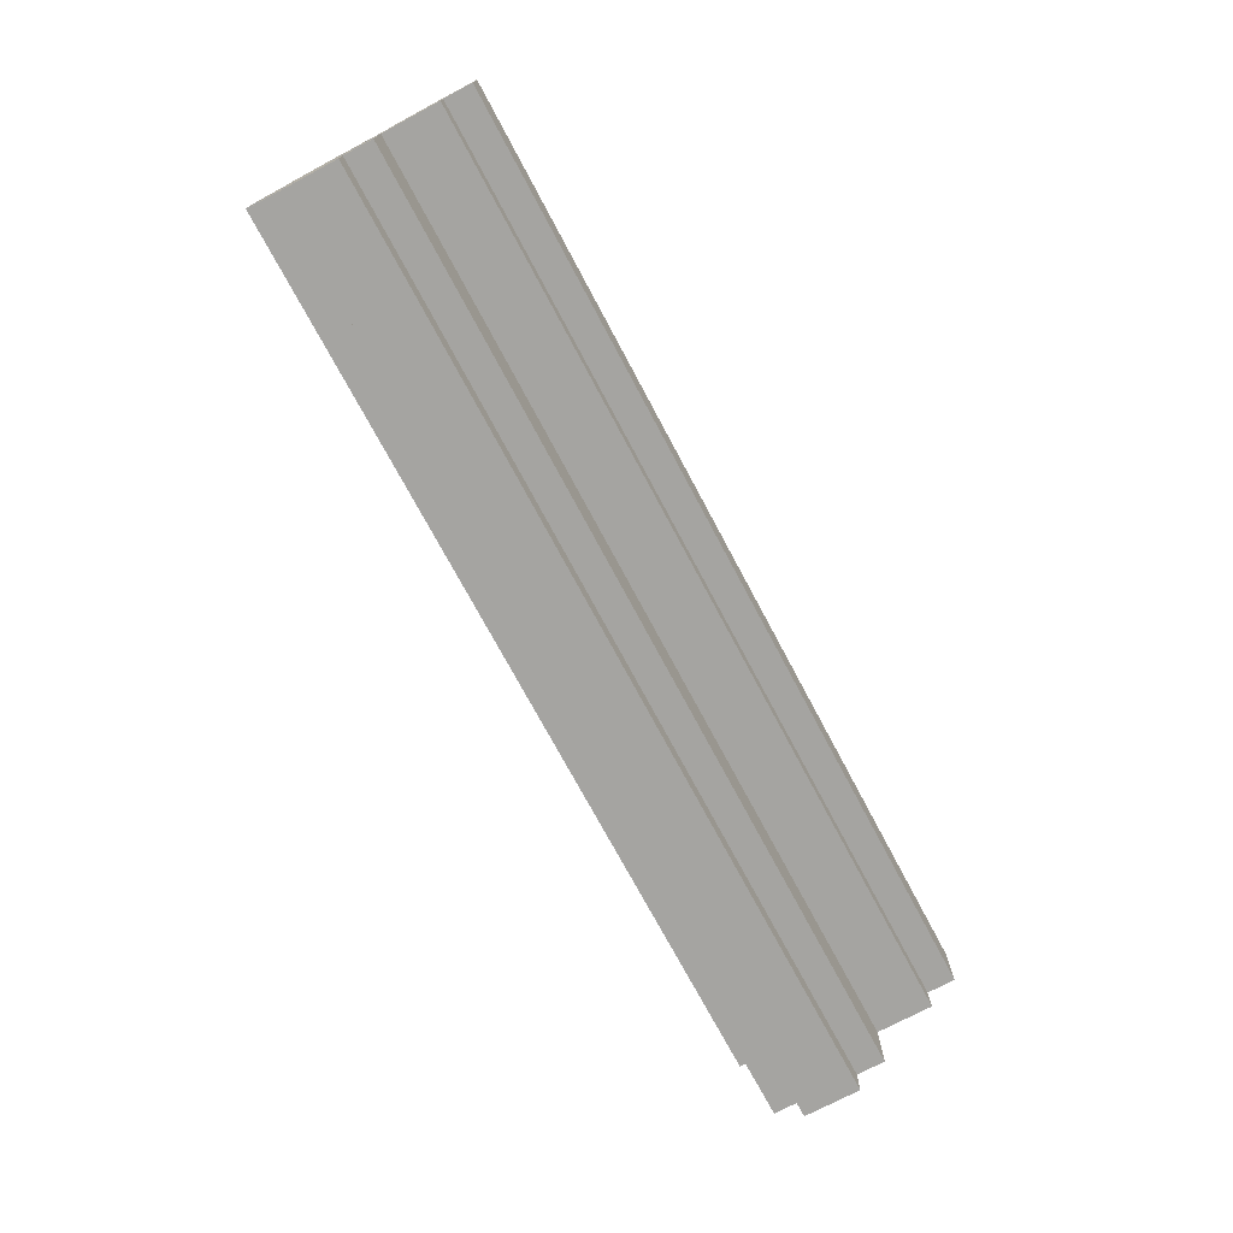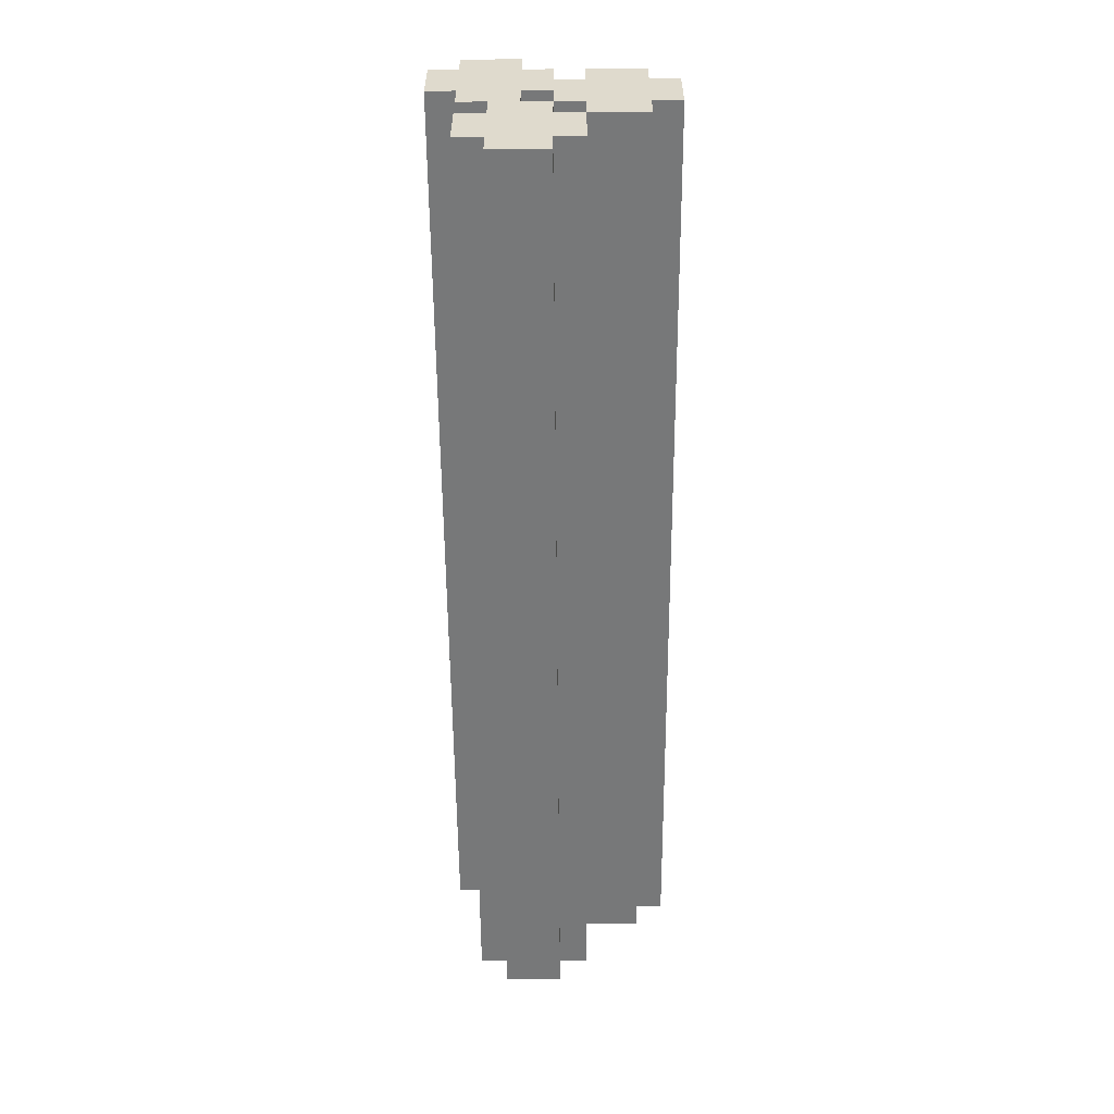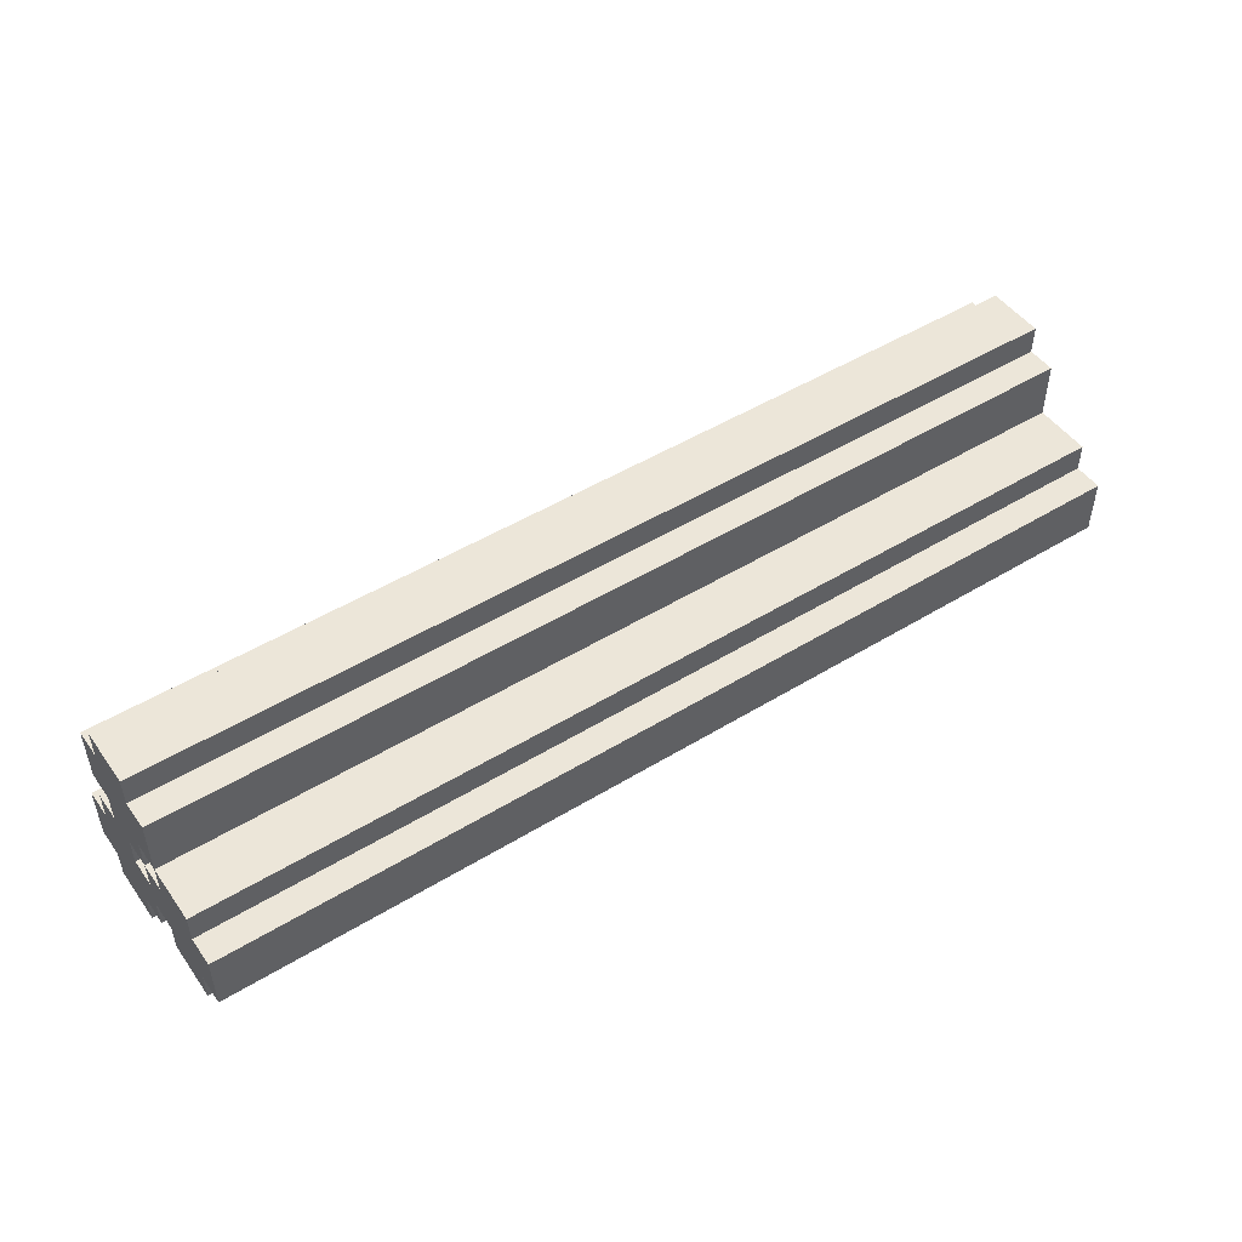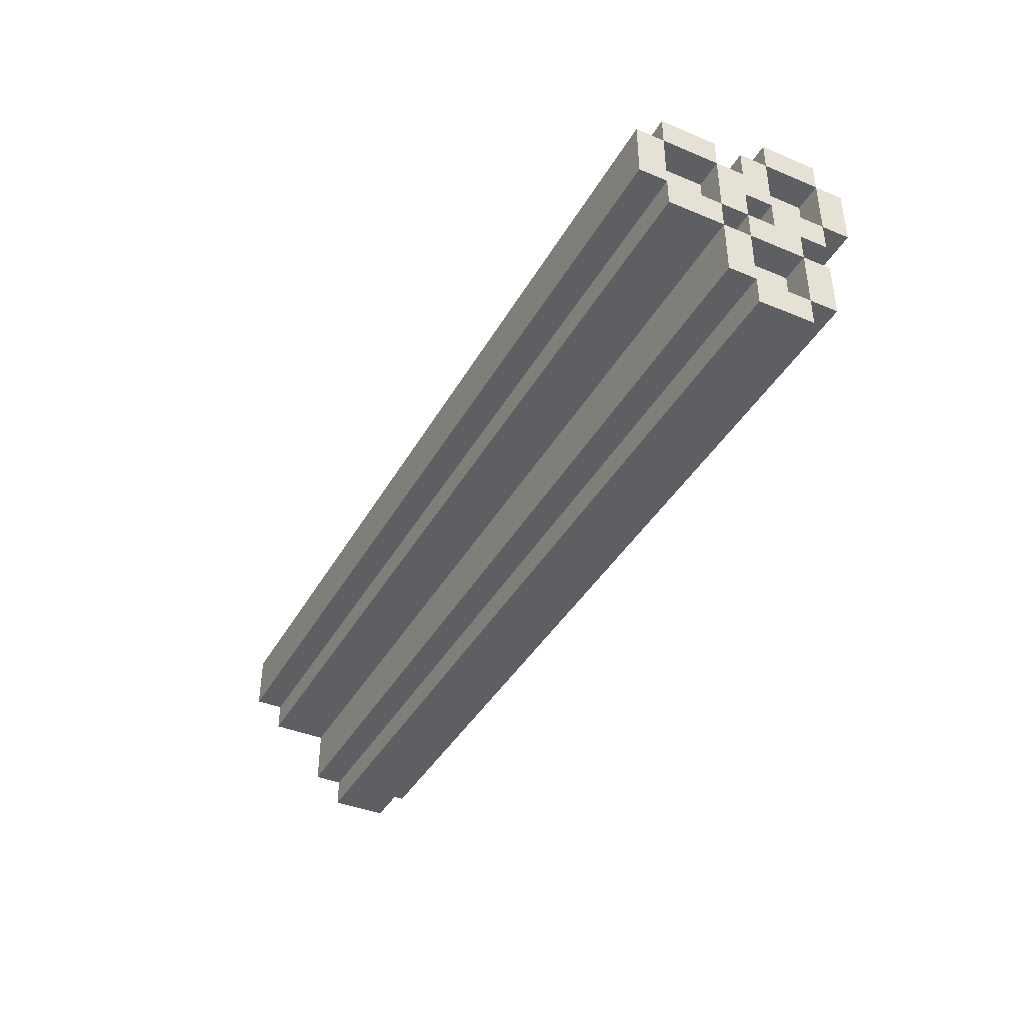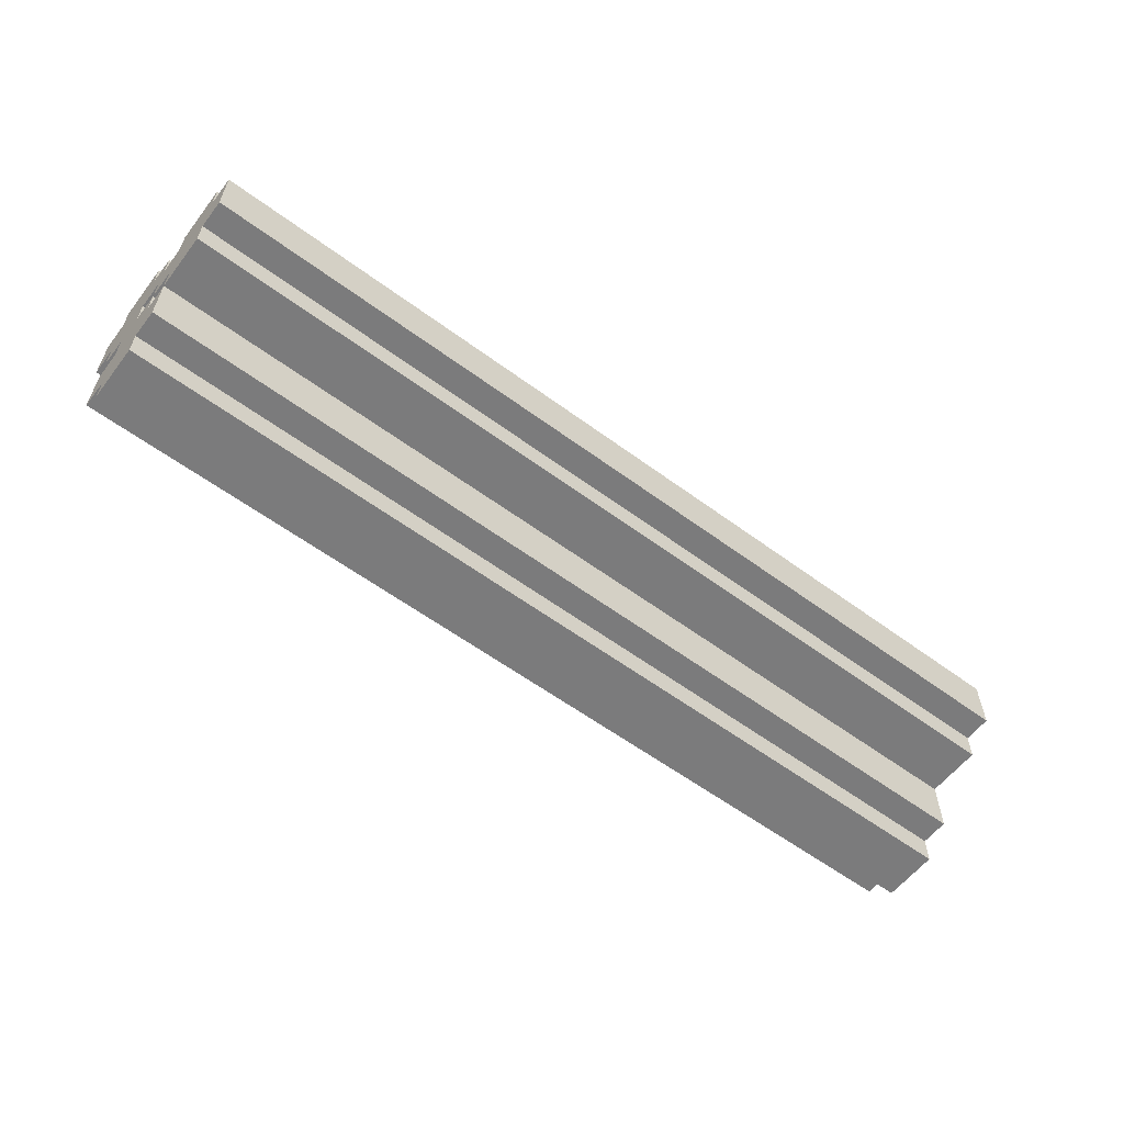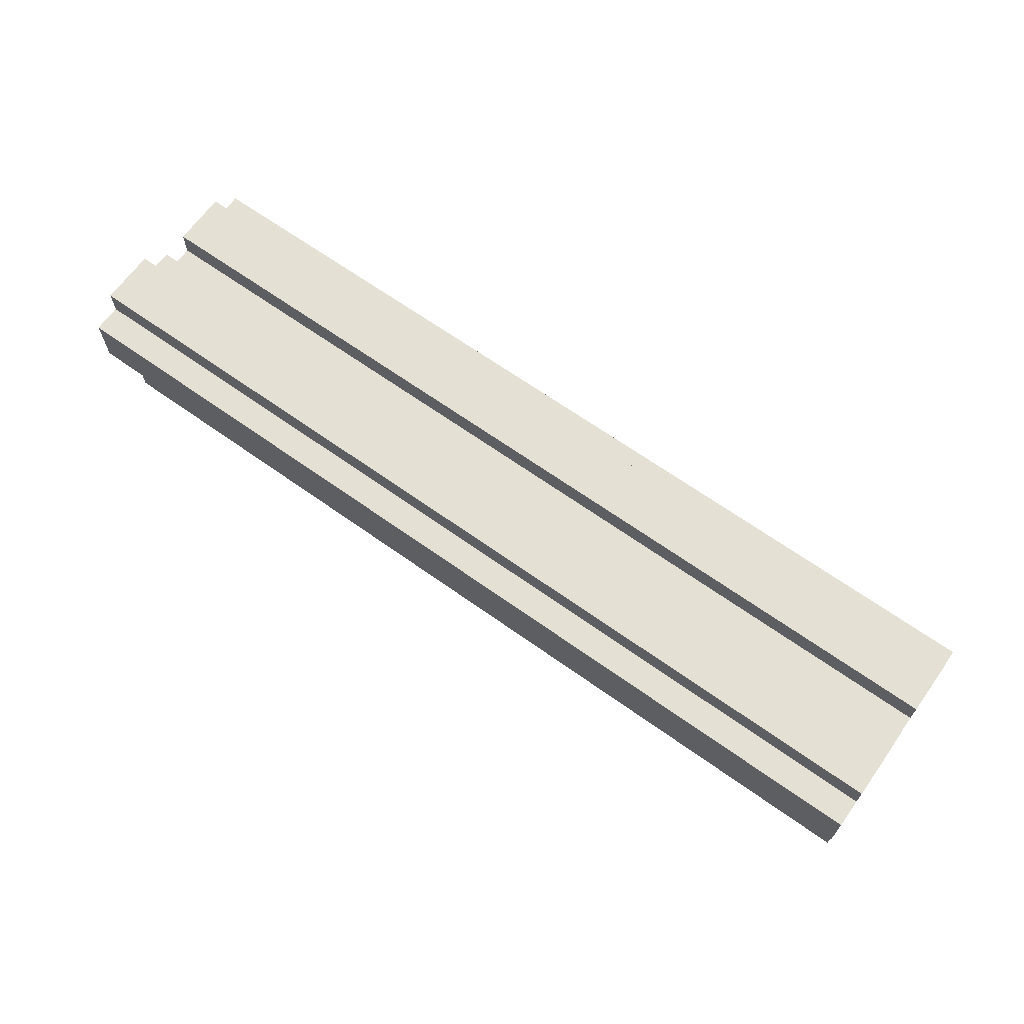
<metadata>
{"format":"obj","ext":"obj","renderer":"f3d","projection":"perspective","resolution":1024,"background":"white","views":[{"elev":-73.4,"azim":-61.9,"up":"+Y"},{"elev":-57.3,"azim":-89.6,"up":"+Y"},{"elev":49.0,"azim":-34.2,"up":"+Z"},{"elev":-40.1,"azim":62.9,"up":"+Y"},{"elev":-58.5,"azim":-37.3,"up":"+Y"},{"elev":66.2,"azim":-144.4,"up":"+Y"}]}
</metadata>
<code>
o barrel2
v 2.6 -0.9 -6.2
v 2.6 -0.9 -6.4
v 2.6 -0.8 -6.1
v 2.6 -0.8 -6.2
v 2.6 -0.8 -6.4
v 2.6 -0.8 -6.5
v 2.6 -0.6 -5.9
v 2.6 -0.6 -6.1
v 2.6 -0.6 -6.2
v 2.6 -0.6 -6.4
v 2.6 -0.6 -6.5
v 2.6 -0.5 -5.8
v 2.6 -0.5 -5.9
v 2.6 -0.5 -6.1
v 2.6 -0.5 -6.2
v 2.6 -0.5 -6.3
v 2.6 -0.5 -6.4
v 2.6 -0.5 -6.5
v 2.6 -0.4 -6.2
v 2.6 -0.4 -6.3
v 2.6 -0.4 -6.5
v 2.6 -0.4 -6.6
v 2.6 -0.3 -5.8
v 2.6 -0.3 -5.9
v 2.6 -0.3 -6.1
v 2.6 -0.3 -6.2
v 2.6 -0.2 -5.9
v 2.6 -0.2 -6.1
v 2.6 -0.2 -6.2
v 2.6 -0.2 -6.3
v 2.6 -0.2 -6.5
v 2.6 -0.2 -6.6
v 2.6 -0.1 -6.3
v 2.6 -0.1 -6.5
v 5.8 -0.8 -6.2
v 5.8 -0.8 -6.4
v 5.8 -0.6 -6.2
v 5.8 -0.6 -6.4
v 5.8 -0.5 -5.9
v 5.8 -0.5 -6.1
v 5.8 -0.4 -6.3
v 5.8 -0.4 -6.5
v 5.8 -0.3 -5.9
v 5.8 -0.3 -6.1
v 5.8 -0.2 -6.3
v 5.8 -0.2 -6.5
v 5.9 -0.9 -6.2
v 5.9 -0.9 -6.4
v 5.9 -0.8 -6.1
v 5.9 -0.8 -6.2
v 5.9 -0.8 -6.4
v 5.9 -0.8 -6.5
v 5.9 -0.6 -5.9
v 5.9 -0.6 -6.1
v 5.9 -0.6 -6.2
v 5.9 -0.6 -6.4
v 5.9 -0.6 -6.5
v 5.9 -0.5 -5.8
v 5.9 -0.5 -5.9
v 5.9 -0.5 -6.1
v 5.9 -0.5 -6.2
v 5.9 -0.5 -6.3
v 5.9 -0.5 -6.4
v 5.9 -0.5 -6.5
v 5.9 -0.4 -6.2
v 5.9 -0.4 -6.3
v 5.9 -0.4 -6.5
v 5.9 -0.4 -6.6
v 5.9 -0.3 -5.8
v 5.9 -0.3 -5.9
v 5.9 -0.3 -6.1
v 5.9 -0.3 -6.2
v 5.9 -0.2 -5.9
v 5.9 -0.2 -6.1
v 5.9 -0.2 -6.2
v 5.9 -0.2 -6.3
v 5.9 -0.2 -6.5
v 5.9 -0.2 -6.6
v 5.9 -0.1 -6.3
v 5.9 -0.1 -6.5
v 2.6 -0.5 -5.8
v 2.6 -0.3 -5.8
v 5.9 -0.5 -5.8
v 5.9 -0.3 -5.8
v 2.6 -0.6 -5.9
v 2.6 -0.5 -5.9
v 2.6 -0.3 -5.9
v 2.6 -0.2 -5.9
v 5.9 -0.6 -5.9
v 5.9 -0.5 -5.9
v 5.9 -0.3 -5.9
v 5.9 -0.2 -5.9
v 2.6 -0.8 -6.1
v 2.6 -0.6 -6.1
v 5.8 -0.5 -6.1
v 5.8 -0.3 -6.1
v 5.9 -0.8 -6.1
v 5.9 -0.6 -6.1
v 5.9 -0.5 -6.1
v 5.9 -0.3 -6.1
v 2.6 -0.9 -6.2
v 2.6 -0.8 -6.2
v 2.6 -0.6 -6.2
v 2.6 -0.5 -6.2
v 2.6 -0.3 -6.2
v 2.6 -0.2 -6.2
v 5.9 -0.9 -6.2
v 5.9 -0.8 -6.2
v 5.9 -0.6 -6.2
v 5.9 -0.5 -6.2
v 5.9 -0.3 -6.2
v 5.9 -0.2 -6.2
v 2.6 -0.5 -6.3
v 2.6 -0.4 -6.3
v 2.6 -0.2 -6.3
v 2.6 -0.1 -6.3
v 5.9 -0.5 -6.3
v 5.9 -0.4 -6.3
v 5.9 -0.2 -6.3
v 5.9 -0.1 -6.3
v 5.8 -0.8 -6.4
v 5.8 -0.6 -6.4
v 5.9 -0.8 -6.4
v 5.9 -0.6 -6.4
v 5.8 -0.4 -6.5
v 5.8 -0.2 -6.5
v 5.9 -0.4 -6.5
v 5.9 -0.2 -6.5
v 5.8 -0.5 -5.9
v 5.8 -0.3 -5.9
v 5.9 -0.5 -5.9
v 5.9 -0.3 -5.9
v 2.6 -0.6 -6.1
v 2.6 -0.5 -6.1
v 2.6 -0.3 -6.1
v 2.6 -0.2 -6.1
v 5.9 -0.6 -6.1
v 5.9 -0.5 -6.1
v 5.9 -0.3 -6.1
v 5.9 -0.2 -6.1
v 2.6 -0.5 -6.2
v 2.6 -0.4 -6.2
v 5.8 -0.8 -6.2
v 5.8 -0.6 -6.2
v 5.9 -0.8 -6.2
v 5.9 -0.6 -6.2
v 5.9 -0.5 -6.2
v 5.9 -0.4 -6.2
v 5.8 -0.4 -6.3
v 5.8 -0.2 -6.3
v 5.9 -0.4 -6.3
v 5.9 -0.2 -6.3
v 2.6 -0.9 -6.4
v 2.6 -0.8 -6.4
v 2.6 -0.6 -6.4
v 2.6 -0.5 -6.4
v 5.9 -0.9 -6.4
v 5.9 -0.8 -6.4
v 5.9 -0.6 -6.4
v 5.9 -0.5 -6.4
v 2.6 -0.8 -6.5
v 2.6 -0.6 -6.5
v 2.6 -0.5 -6.5
v 2.6 -0.4 -6.5
v 2.6 -0.2 -6.5
v 2.6 -0.1 -6.5
v 5.9 -0.8 -6.5
v 5.9 -0.6 -6.5
v 5.9 -0.5 -6.5
v 5.9 -0.4 -6.5
v 5.9 -0.2 -6.5
v 5.9 -0.1 -6.5
v 2.6 -0.4 -6.6
v 2.6 -0.2 -6.6
v 5.9 -0.4 -6.6
v 5.9 -0.2 -6.6
v 2.6 -0.9 -6.2
v 5.9 -0.9 -6.2
v 2.6 -0.9 -6.4
v 5.9 -0.9 -6.4
v 2.6 -0.8 -6.1
v 5.9 -0.8 -6.1
v 2.6 -0.8 -6.2
v 5.9 -0.8 -6.2
v 2.6 -0.8 -6.4
v 5.9 -0.8 -6.4
v 2.6 -0.8 -6.5
v 5.9 -0.8 -6.5
v 2.6 -0.6 -5.9
v 5.9 -0.6 -5.9
v 2.6 -0.6 -6.1
v 5.9 -0.6 -6.1
v 5.8 -0.6 -6.2
v 5.9 -0.6 -6.2
v 5.8 -0.6 -6.4
v 5.9 -0.6 -6.4
v 2.6 -0.5 -5.8
v 5.9 -0.5 -5.8
v 2.6 -0.5 -5.9
v 5.9 -0.5 -5.9
v 2.6 -0.5 -6.1
v 5.9 -0.5 -6.1
v 2.6 -0.5 -6.2
v 5.9 -0.5 -6.2
v 2.6 -0.5 -6.4
v 5.9 -0.5 -6.4
v 2.6 -0.5 -6.5
v 5.9 -0.5 -6.5
v 2.6 -0.4 -6.2
v 5.9 -0.4 -6.2
v 2.6 -0.4 -6.3
v 5.9 -0.4 -6.3
v 2.6 -0.4 -6.5
v 5.9 -0.4 -6.5
v 2.6 -0.4 -6.6
v 5.9 -0.4 -6.6
v 5.8 -0.3 -5.9
v 5.9 -0.3 -5.9
v 5.8 -0.3 -6.1
v 5.9 -0.3 -6.1
v 5.8 -0.2 -6.3
v 5.9 -0.2 -6.3
v 5.8 -0.2 -6.5
v 5.9 -0.2 -6.5
v 5.8 -0.8 -6.2
v 5.9 -0.8 -6.2
v 5.8 -0.8 -6.4
v 5.9 -0.8 -6.4
v 2.6 -0.6 -6.1
v 5.9 -0.6 -6.1
v 2.6 -0.6 -6.2
v 5.9 -0.6 -6.2
v 2.6 -0.6 -6.4
v 5.9 -0.6 -6.4
v 2.6 -0.6 -6.5
v 5.9 -0.6 -6.5
v 5.8 -0.5 -5.9
v 5.9 -0.5 -5.9
v 5.8 -0.5 -6.1
v 5.9 -0.5 -6.1
v 2.6 -0.5 -6.2
v 5.9 -0.5 -6.2
v 2.6 -0.5 -6.3
v 5.9 -0.5 -6.3
v 5.8 -0.4 -6.3
v 5.9 -0.4 -6.3
v 5.8 -0.4 -6.5
v 5.9 -0.4 -6.5
v 2.6 -0.3 -5.8
v 5.9 -0.3 -5.8
v 2.6 -0.3 -5.9
v 5.9 -0.3 -5.9
v 2.6 -0.3 -6.1
v 5.9 -0.3 -6.1
v 2.6 -0.3 -6.2
v 5.9 -0.3 -6.2
v 2.6 -0.2 -5.9
v 5.9 -0.2 -5.9
v 2.6 -0.2 -6.1
v 5.9 -0.2 -6.1
v 2.6 -0.2 -6.2
v 5.9 -0.2 -6.2
v 2.6 -0.2 -6.3
v 5.9 -0.2 -6.3
v 2.6 -0.2 -6.5
v 5.9 -0.2 -6.5
v 2.6 -0.2 -6.6
v 5.9 -0.2 -6.6
v 2.6 -0.1 -6.3
v 5.9 -0.1 -6.3
v 2.6 -0.1 -6.5
v 5.9 -0.1 -6.5
f 4 2 1
f 5 2 4
f 8 4 3
f 8 6 5
f 8 5 4
f 9 6 8
f 10 6 9
f 11 6 10
f 13 8 7
f 14 8 13
f 15 10 9
f 16 10 15
f 17 10 16
f 19 14 13
f 19 13 12
f 19 15 14
f 20 18 17
f 20 17 16
f 21 18 20
f 23 19 12
f 23 22 21
f 23 20 19
f 23 21 20
f 24 22 23
f 25 22 24
f 26 22 25
f 27 25 24
f 28 25 27
f 29 22 26
f 30 22 29
f 31 22 30
f 32 22 31
f 33 31 30
f 34 31 33
f 35 36 37
f 37 36 38
f 39 40 43
f 43 40 44
f 41 42 45
f 45 42 46
f 47 48 50
f 50 48 51
f 49 50 54
f 54 50 55
f 51 52 56
f 56 52 57
f 53 54 59
f 59 54 60
f 55 56 61
f 61 56 62
f 62 56 63
f 60 61 65
f 63 64 66
f 62 63 66
f 66 64 67
f 58 59 69
f 69 59 70
f 60 65 71
f 65 66 71
f 71 66 72
f 70 71 73
f 73 71 74
f 72 66 75
f 75 66 76
f 67 68 77
f 77 68 78
f 76 77 79
f 79 77 80
f 83 82 81
f 84 82 83
f 89 86 85
f 90 86 89
f 91 88 87
f 92 88 91
f 97 94 93
f 98 94 97
f 99 96 95
f 100 96 99
f 107 102 101
f 108 102 107
f 109 104 103
f 110 104 109
f 111 106 105
f 112 106 111
f 117 114 113
f 118 114 117
f 119 116 115
f 120 116 119
f 123 122 121
f 124 122 123
f 127 126 125
f 128 126 127
f 129 130 131
f 131 130 132
f 133 134 137
f 137 134 138
f 135 136 139
f 139 136 140
f 143 144 145
f 145 144 146
f 141 142 147
f 147 142 148
f 149 150 151
f 151 150 152
f 153 154 157
f 157 154 158
f 155 156 159
f 159 156 160
f 161 162 167
f 167 162 168
f 163 164 169
f 169 164 170
f 165 166 171
f 171 166 172
f 173 174 175
f 175 174 176
f 179 178 177
f 180 178 179
f 183 182 181
f 184 182 183
f 187 186 185
f 188 186 187
f 191 190 189
f 192 190 191
f 195 194 193
f 196 194 195
f 199 198 197
f 200 198 199
f 203 202 201
f 204 202 203
f 207 206 205
f 208 206 207
f 211 210 209
f 212 210 211
f 215 214 213
f 216 214 215
f 219 218 217
f 220 218 219
f 223 222 221
f 224 222 223
f 225 226 227
f 227 226 228
f 229 230 231
f 231 230 232
f 233 234 235
f 235 234 236
f 237 238 239
f 239 238 240
f 241 242 243
f 243 242 244
f 245 246 247
f 247 246 248
f 249 250 251
f 251 250 252
f 253 254 255
f 255 254 256
f 257 258 259
f 259 258 260
f 261 262 263
f 263 262 264
f 265 266 267
f 267 266 268
f 269 270 271
f 271 270 272

</code>
